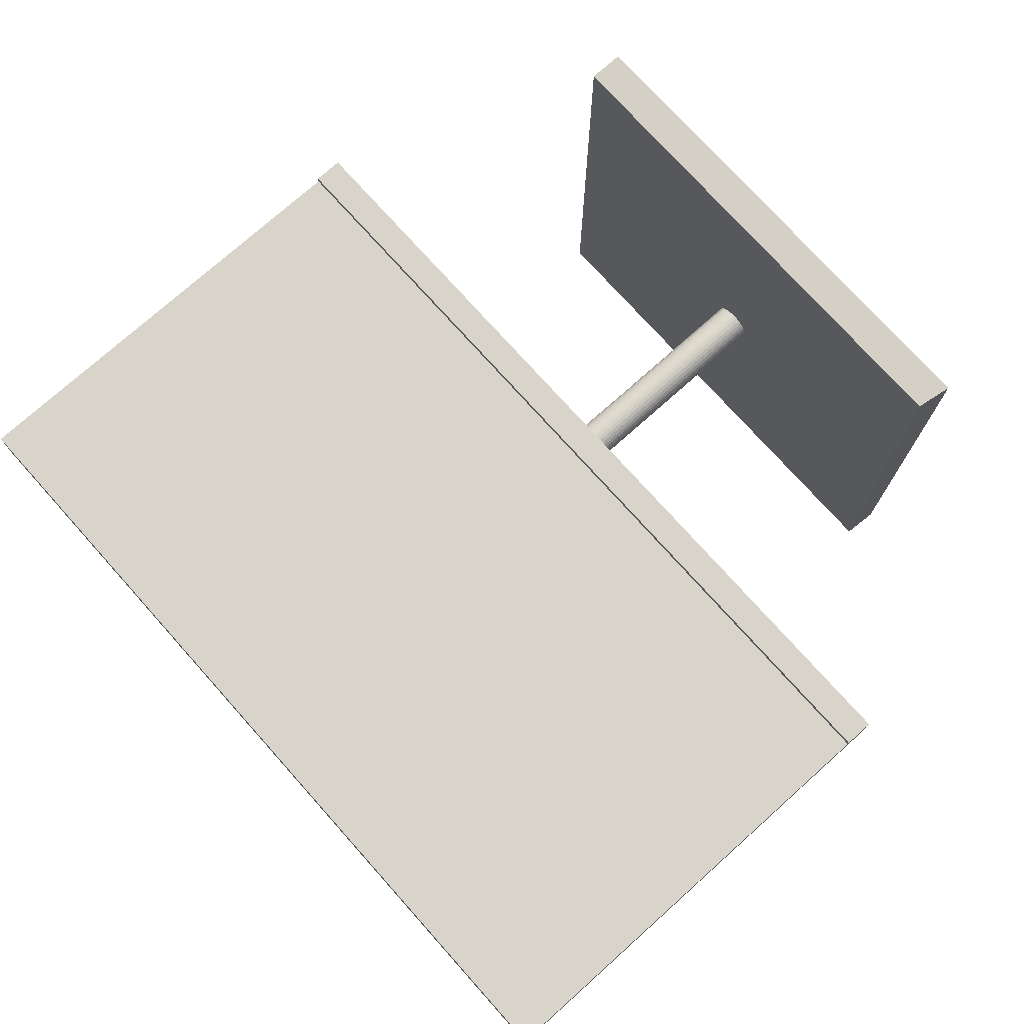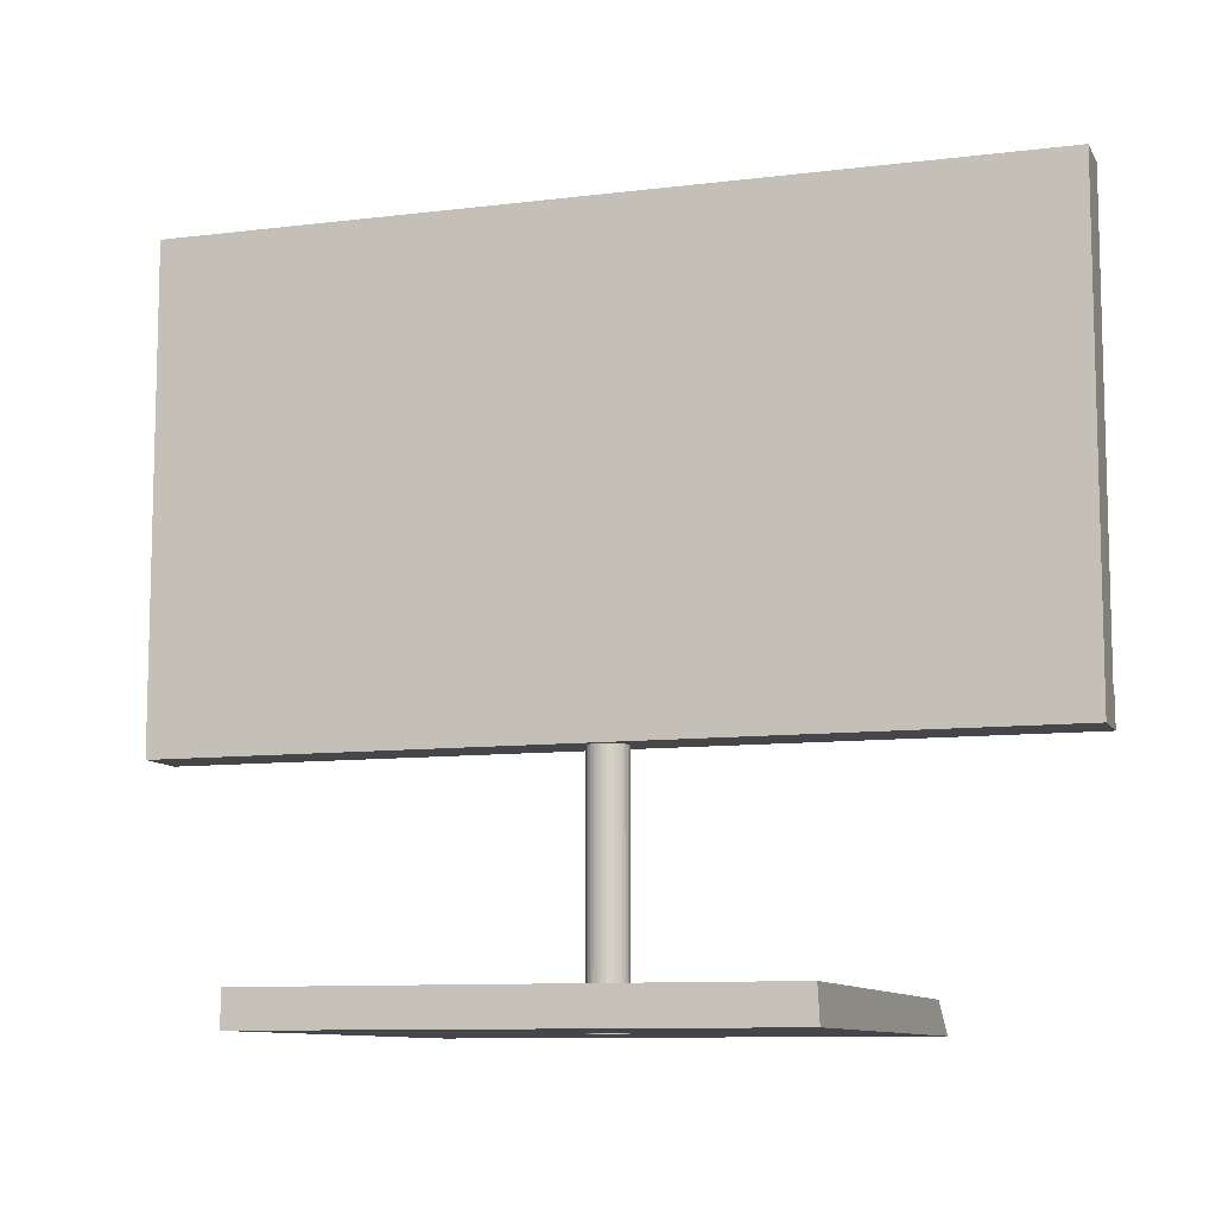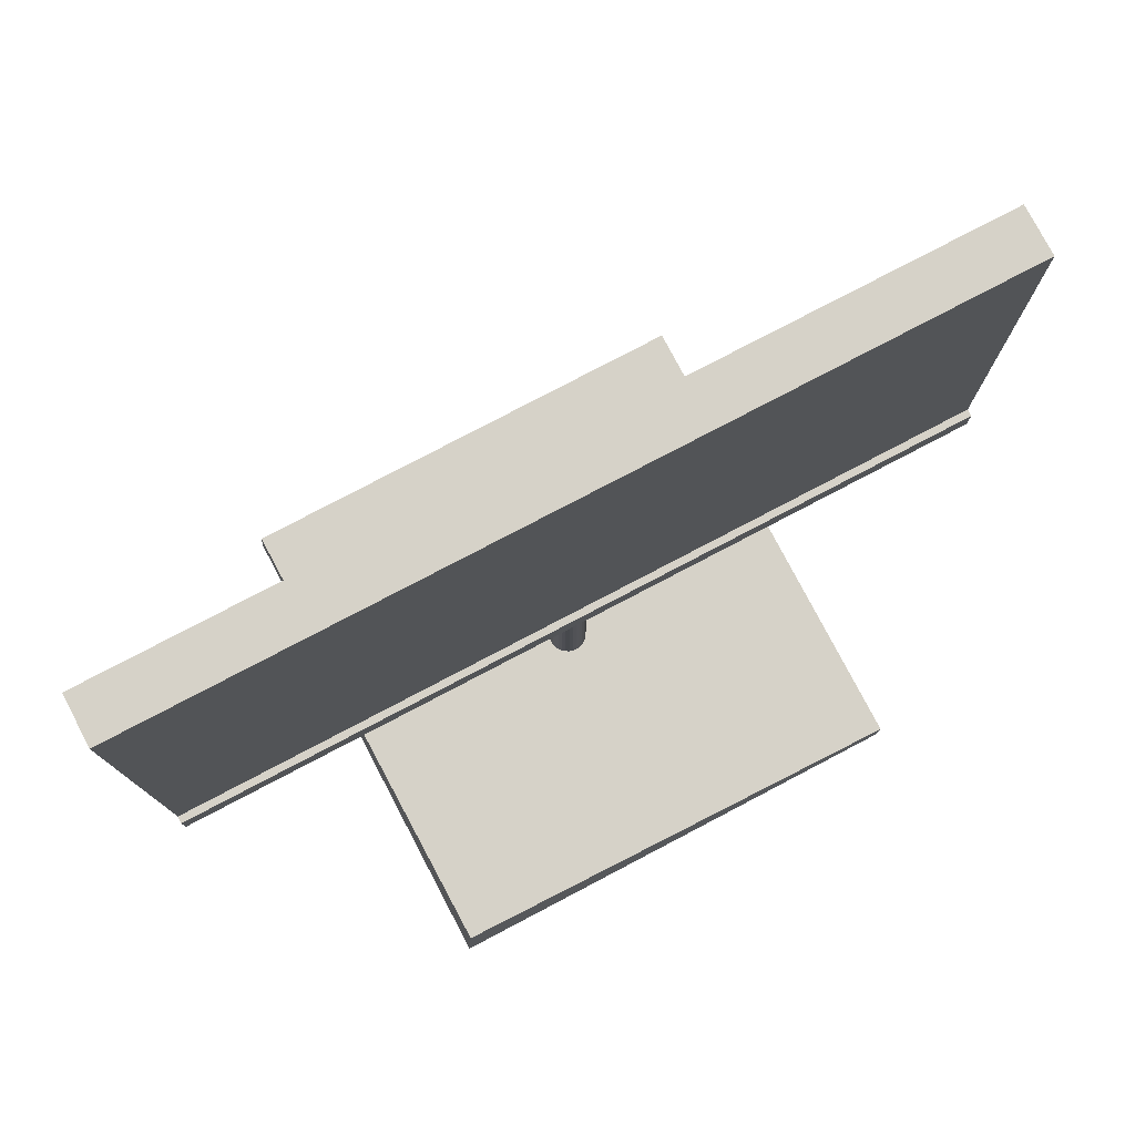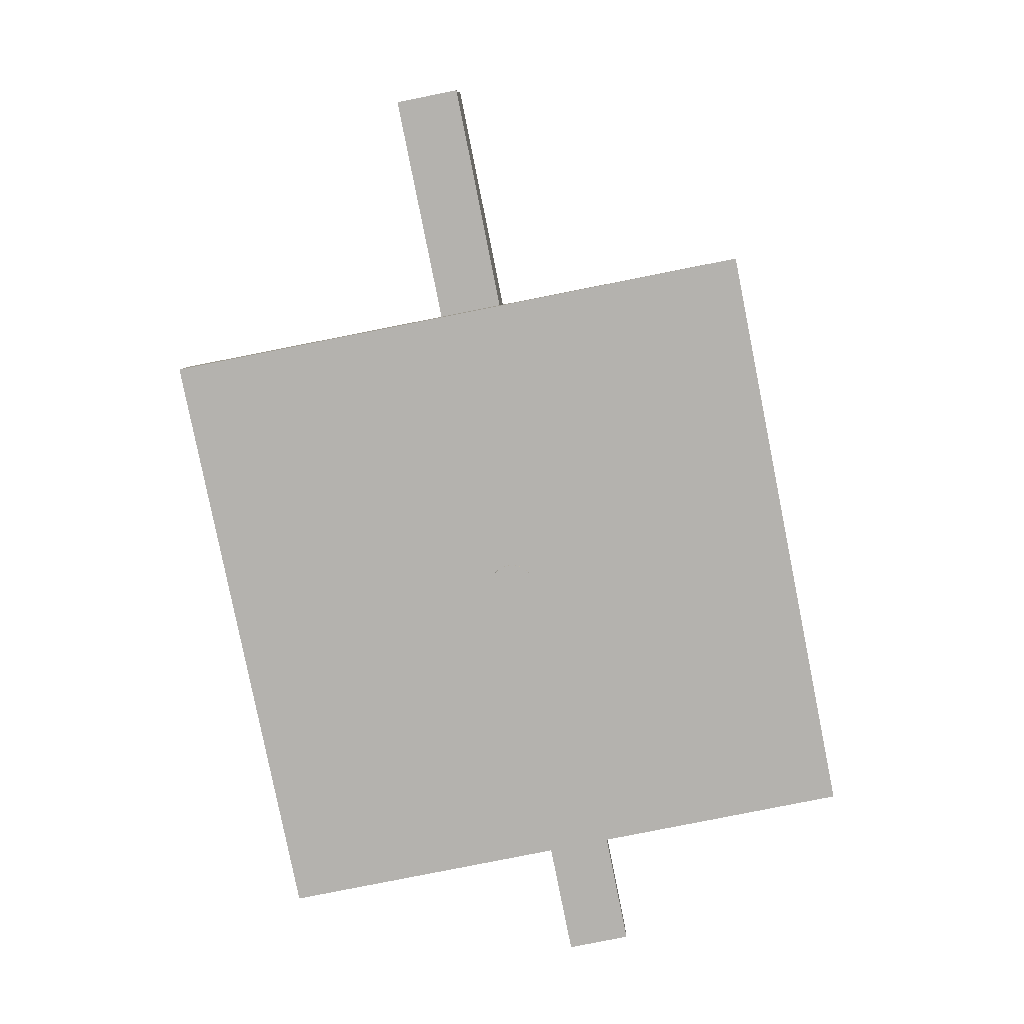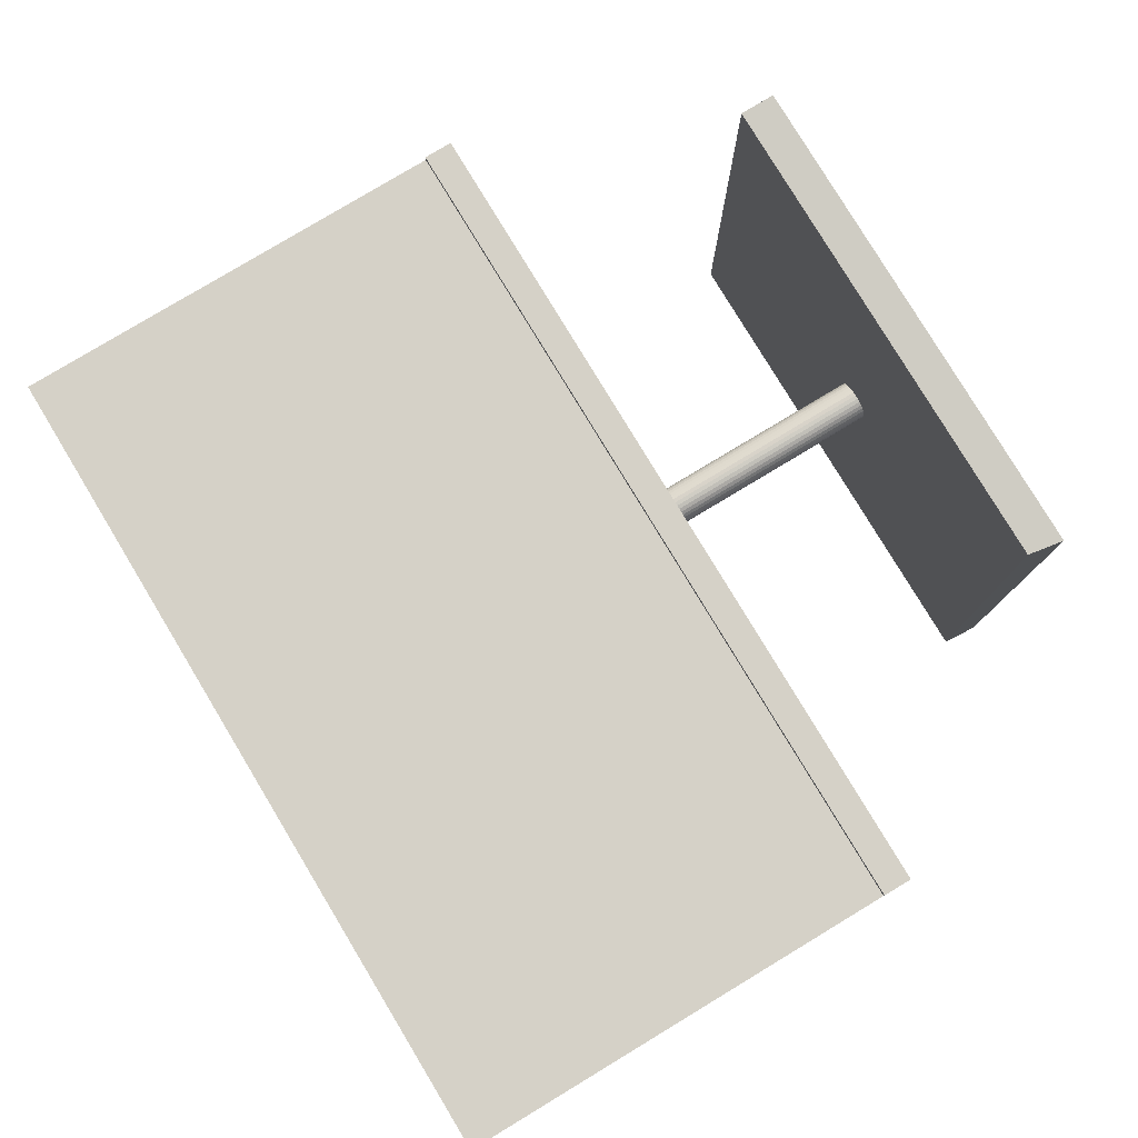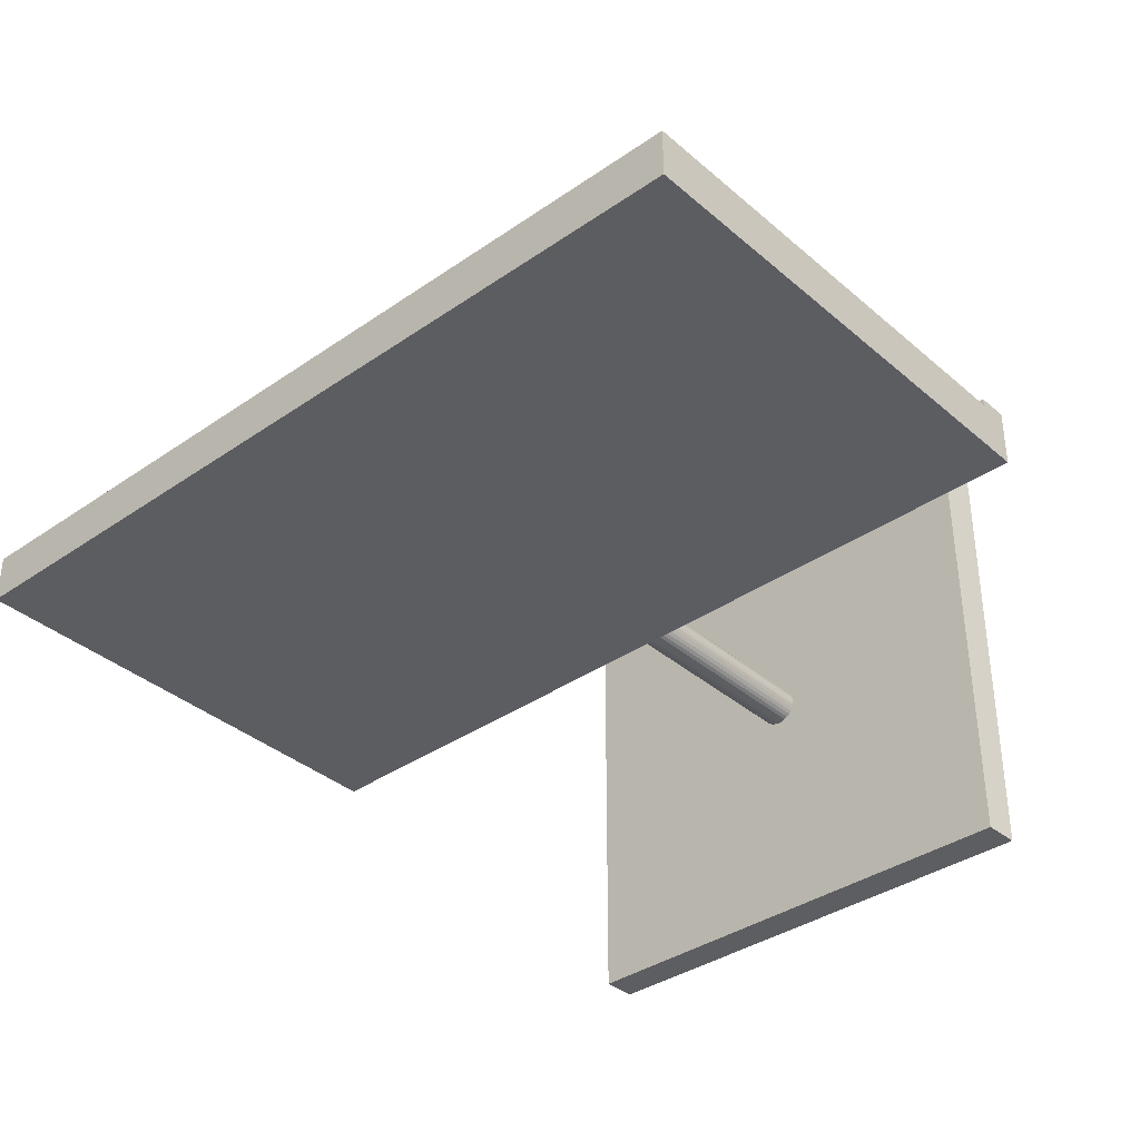
<metadata>
{"format":"obj","ext":"obj","renderer":"f3d","projection":"perspective","resolution":1024,"background":"white","views":[{"elev":74.9,"azim":-131.8,"up":"+Z"},{"elev":-9.7,"azim":-162.0,"up":"+Y"},{"elev":77.9,"azim":-27.7,"up":"+Y"},{"elev":-79.7,"azim":-78.7,"up":"+Y"},{"elev":79.5,"azim":-121.1,"up":"+Z"},{"elev":-36.6,"azim":-138.0,"up":"+Z"}]}
</metadata>
<code>
o Cube
v 1.767 2.938 -0.102
v 1.767 0.9379 -0.102
v 1.767 2.938 0.102
v 1.767 0.9379 0.102
v -1.767 2.938 -0.102
v -1.767 0.9379 -0.102
v -1.767 2.938 0.102
v -1.767 0.9379 0.102
v 1.767 1.059 -0.102
v -1.767 1.059 0.102
v 1.767 1.059 0.102
v -1.767 1.059 -0.102
v 1.767 0.9379 -0.102
v 1.767 0.9379 0.102
v -1.767 0.9379 -0.102
v -1.767 0.9379 0.102
v 1.767 1.059 -0.102
v -1.767 1.059 0.102
v 1.767 1.059 0.102
v -1.767 1.059 -0.102
v 1.767 0.9379 0.1323
v -1.767 0.9379 0.1323
v -1.767 1.059 0.1323
v 1.767 1.059 0.1323
v 1.767 0.9379 0.1323
v -1.767 0.9379 0.1323
v -1.767 1.059 0.1323
v 1.767 1.059 0.1323
f 1 5 7 3
f 11 3 7 10
f 10 7 5 12
f 6 2 4 8
f 9 1 3 11
f 12 5 1 9
f 6 12 9 2
f 2 9 11 4
f 8 10 12 6
f 11 19 28 24
f 21 24 23 22
f 4 11 24 21
f 10 8 22 23
f 10 18 27 23
f 8 16 26 22
f 4 14 25 21
f 8 4 21 22
f 11 10 23 24
l 2 13
l 6 15
l 9 17
l 12 20
o Cylinder
v 0 -0.0739 -0.07932
v 0 1.003 -0.07932
v 0.01547 -0.0739 -0.0778
v 0.01547 1.003 -0.0778
v 0.03036 -0.0739 -0.07328
v 0.03036 1.003 -0.07328
v 0.04407 -0.0739 -0.06595
v 0.04407 1.003 -0.06595
v 0.05609 -0.0739 -0.05609
v 0.05609 1.003 -0.05609
v 0.06595 -0.0739 -0.04407
v 0.06595 1.003 -0.04407
v 0.07328 -0.0739 -0.03036
v 0.07328 1.003 -0.03036
v 0.0778 -0.0739 -0.01547
v 0.0778 1.003 -0.01547
v 0.07932 -0.0739 0
v 0.07932 1.003 0
v 0.0778 -0.0739 0.01547
v 0.0778 1.003 0.01547
v 0.07328 -0.0739 0.03036
v 0.07328 1.003 0.03036
v 0.06595 -0.0739 0.04407
v 0.06595 1.003 0.04407
v 0.05609 -0.0739 0.05609
v 0.05609 1.003 0.05609
v 0.04407 -0.0739 0.06595
v 0.04407 1.003 0.06595
v 0.03036 -0.0739 0.07328
v 0.03036 1.003 0.07328
v 0.01547 -0.0739 0.0778
v 0.01547 1.003 0.0778
v -0 -0.0739 0.07932
v -0 1.003 0.07932
v -0.01547 -0.0739 0.0778
v -0.01547 1.003 0.0778
v -0.03036 -0.0739 0.07328
v -0.03036 1.003 0.07328
v -0.04407 -0.0739 0.06595
v -0.04407 1.003 0.06595
v -0.05609 -0.0739 0.05609
v -0.05609 1.003 0.05609
v -0.06595 -0.0739 0.04407
v -0.06595 1.003 0.04407
v -0.07328 -0.0739 0.03036
v -0.07328 1.003 0.03036
v -0.0778 -0.0739 0.01547
v -0.0778 1.003 0.01547
v -0.07932 -0.0739 -0
v -0.07932 1.003 -0
v -0.0778 -0.0739 -0.01547
v -0.0778 1.003 -0.01547
v -0.07328 -0.0739 -0.03036
v -0.07328 1.003 -0.03036
v -0.06595 -0.0739 -0.04407
v -0.06595 1.003 -0.04407
v -0.05609 -0.0739 -0.05609
v -0.05609 1.003 -0.05609
v -0.04407 -0.0739 -0.06595
v -0.04407 1.003 -0.06595
v -0.03036 -0.0739 -0.07328
v -0.03036 1.003 -0.07328
v -0.01547 -0.0739 -0.0778
v -0.01547 1.003 -0.0778
f 29 30 32 31
f 31 32 34 33
f 33 34 36 35
f 35 36 38 37
f 37 38 40 39
f 39 40 42 41
f 41 42 44 43
f 43 44 46 45
f 45 46 48 47
f 47 48 50 49
f 49 50 52 51
f 51 52 54 53
f 53 54 56 55
f 55 56 58 57
f 57 58 60 59
f 59 60 62 61
f 61 62 64 63
f 63 64 66 65
f 65 66 68 67
f 67 68 70 69
f 69 70 72 71
f 71 72 74 73
f 73 74 76 75
f 75 76 78 77
f 77 78 80 79
f 79 80 82 81
f 81 82 84 83
f 83 84 86 85
f 85 86 88 87
f 87 88 90 89
f 32 30 92 90 88 86 84 82 80 78 76 74 72 70 68 66 64 62 60 58 56 54 52 50 48 46 44 42 40 38 36 34
f 89 90 92 91
f 91 92 30 29
f 29 31 33 35 37 39 41 43 45 47 49 51 53 55 57 59 61 63 65 67 69 71 73 75 77 79 81 83 85 87 89 91
o Cube.001
v -1 -0.0701 1
v -0.9747 0.06389 0.9736
v -1 -0.0701 -1
v -0.9914 0.0698 -0.9957
v 1 -0.0701 1
v 1 0.0701 1
v 1 -0.0701 -1
v 1 0.0701 -1
f 93 94 96 95
f 95 96 100 99
f 99 100 98 97
f 97 98 94 93
f 95 99 97 93
f 100 96 94 98

</code>
